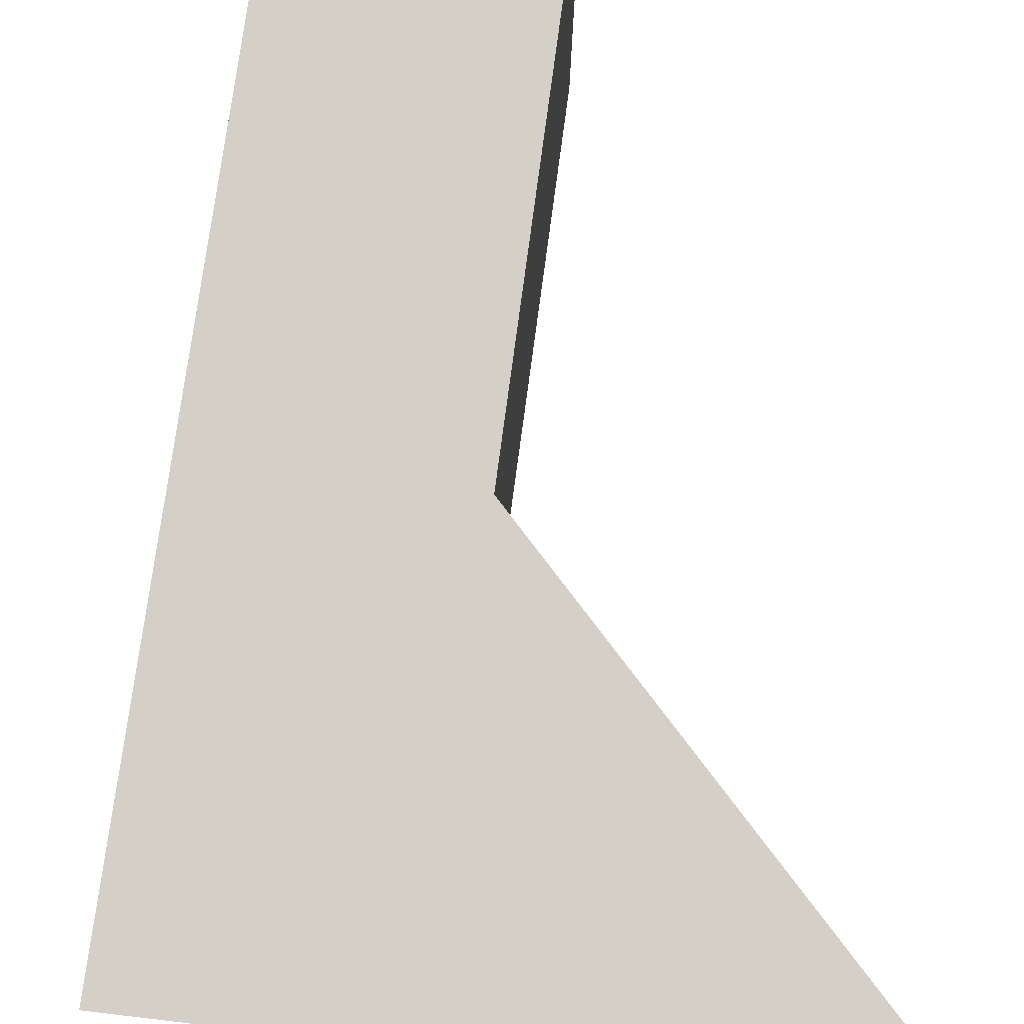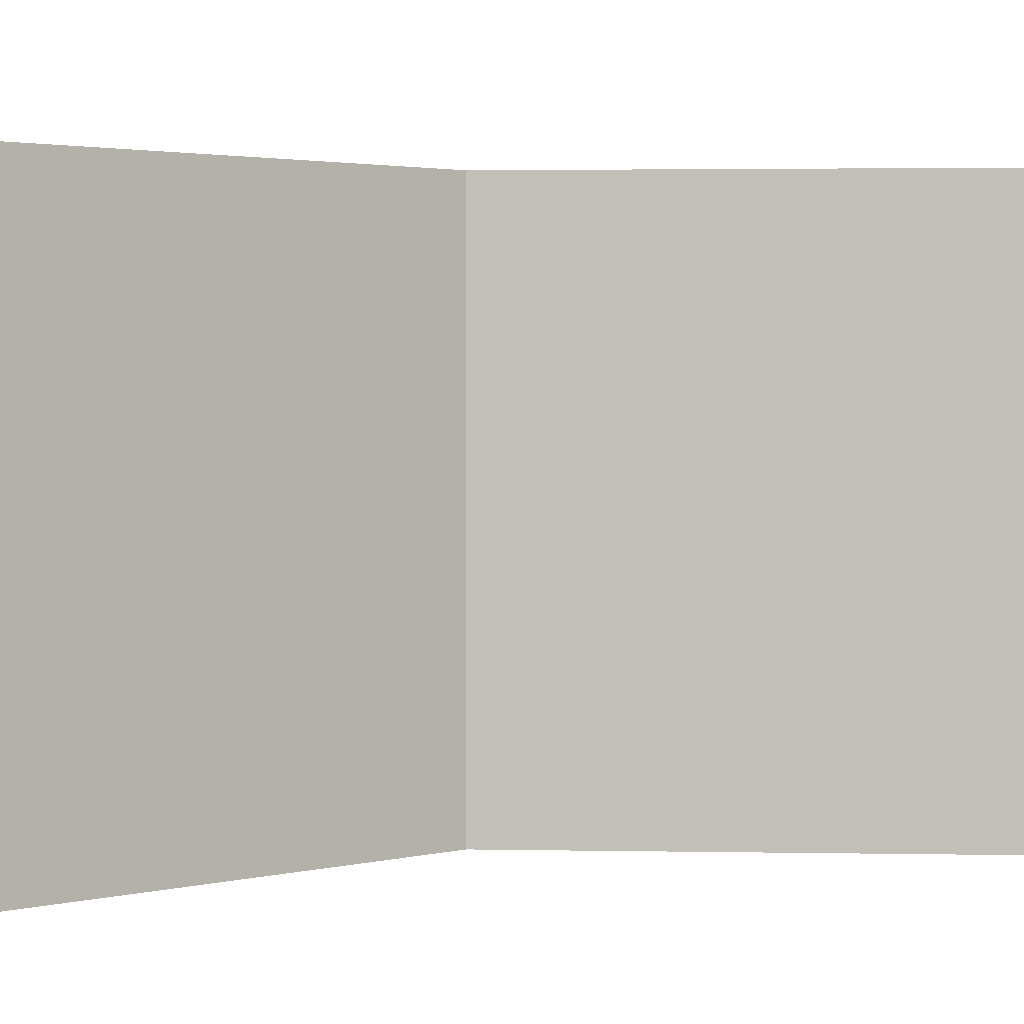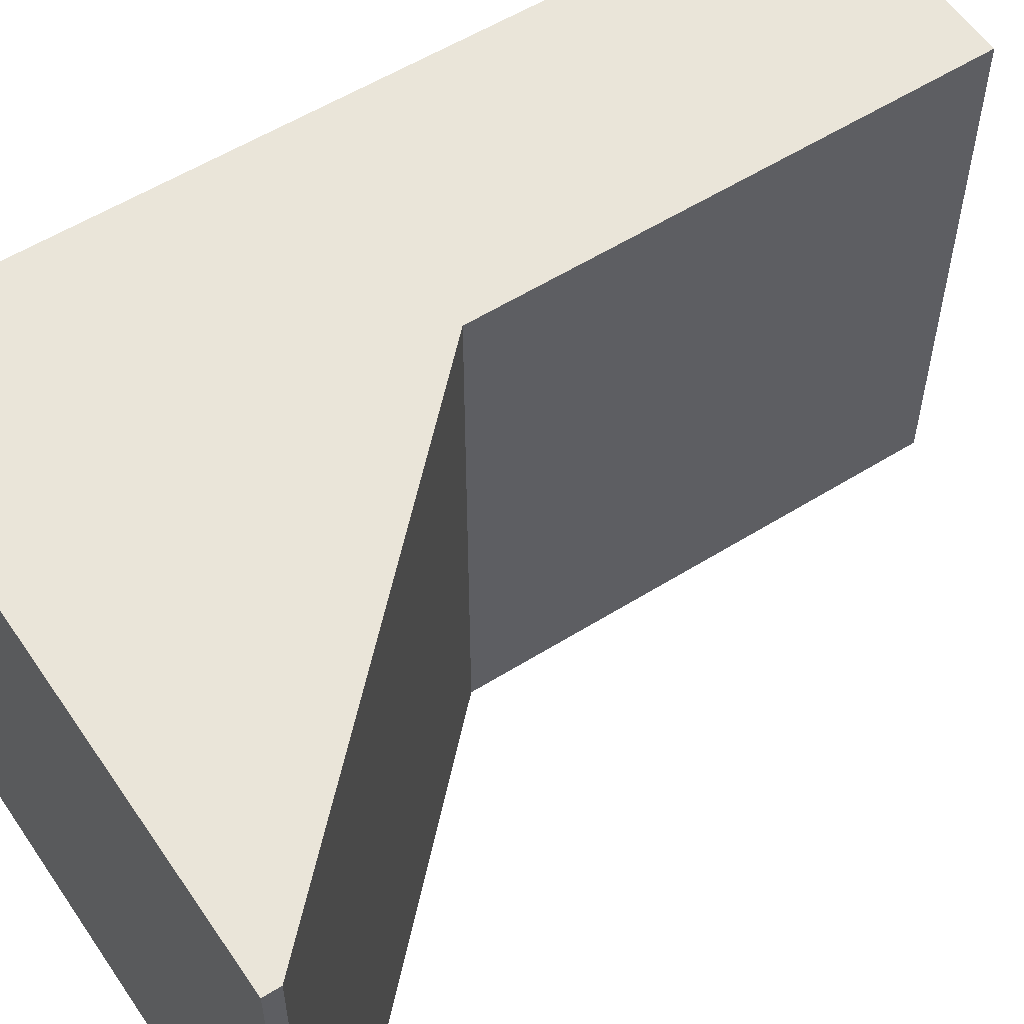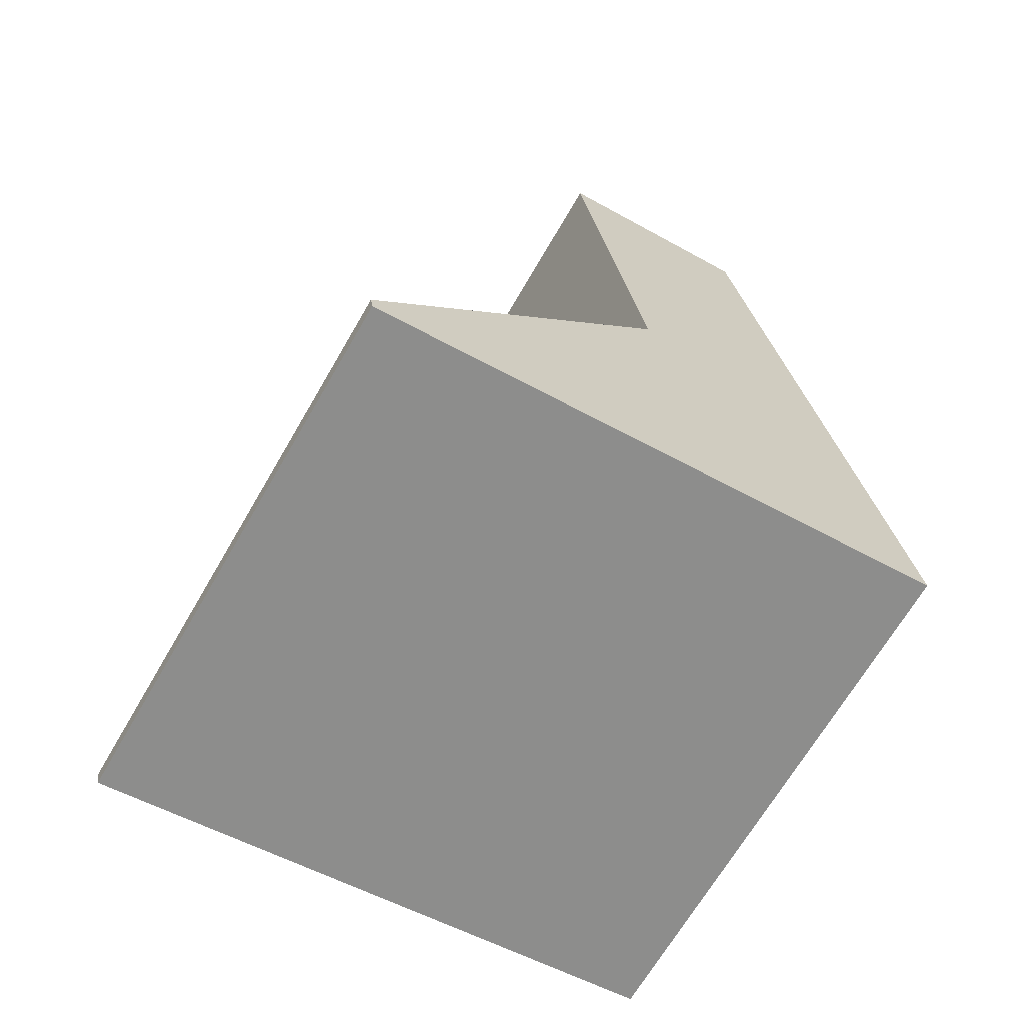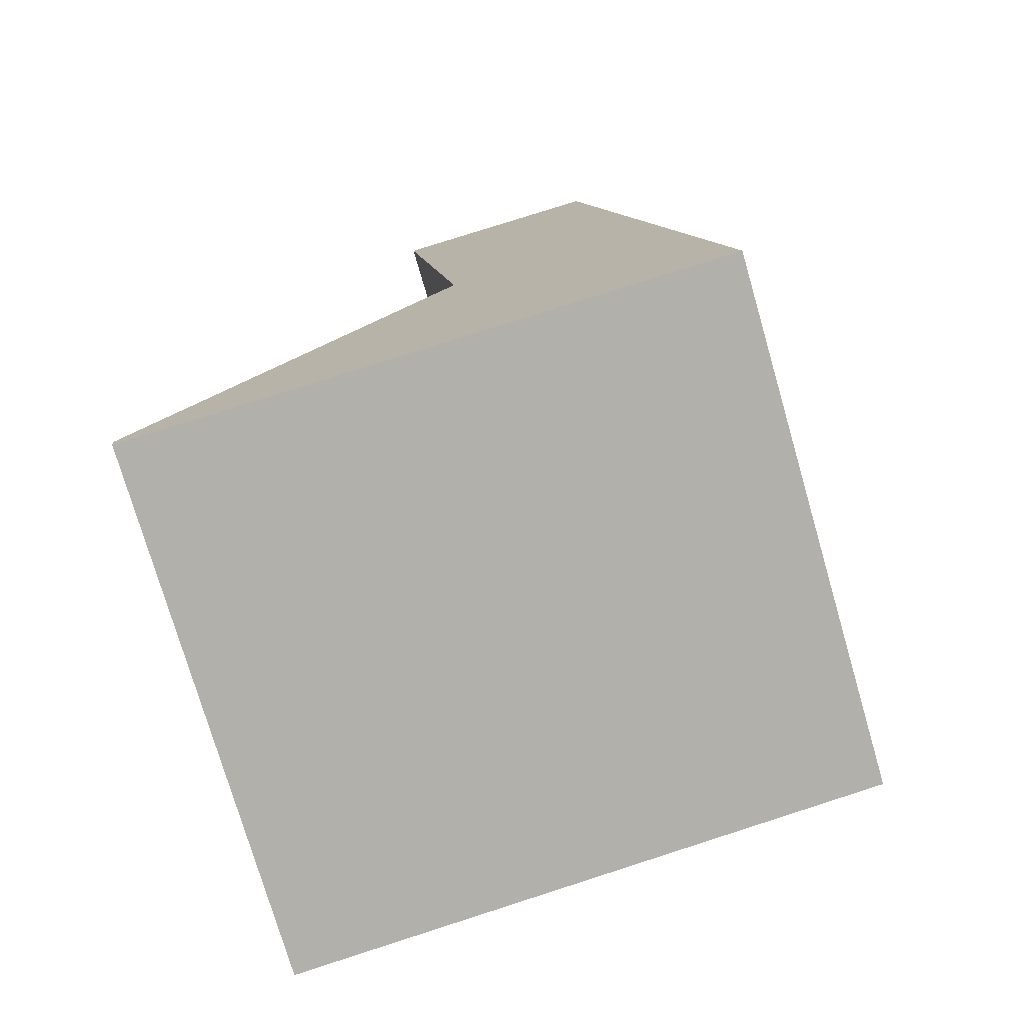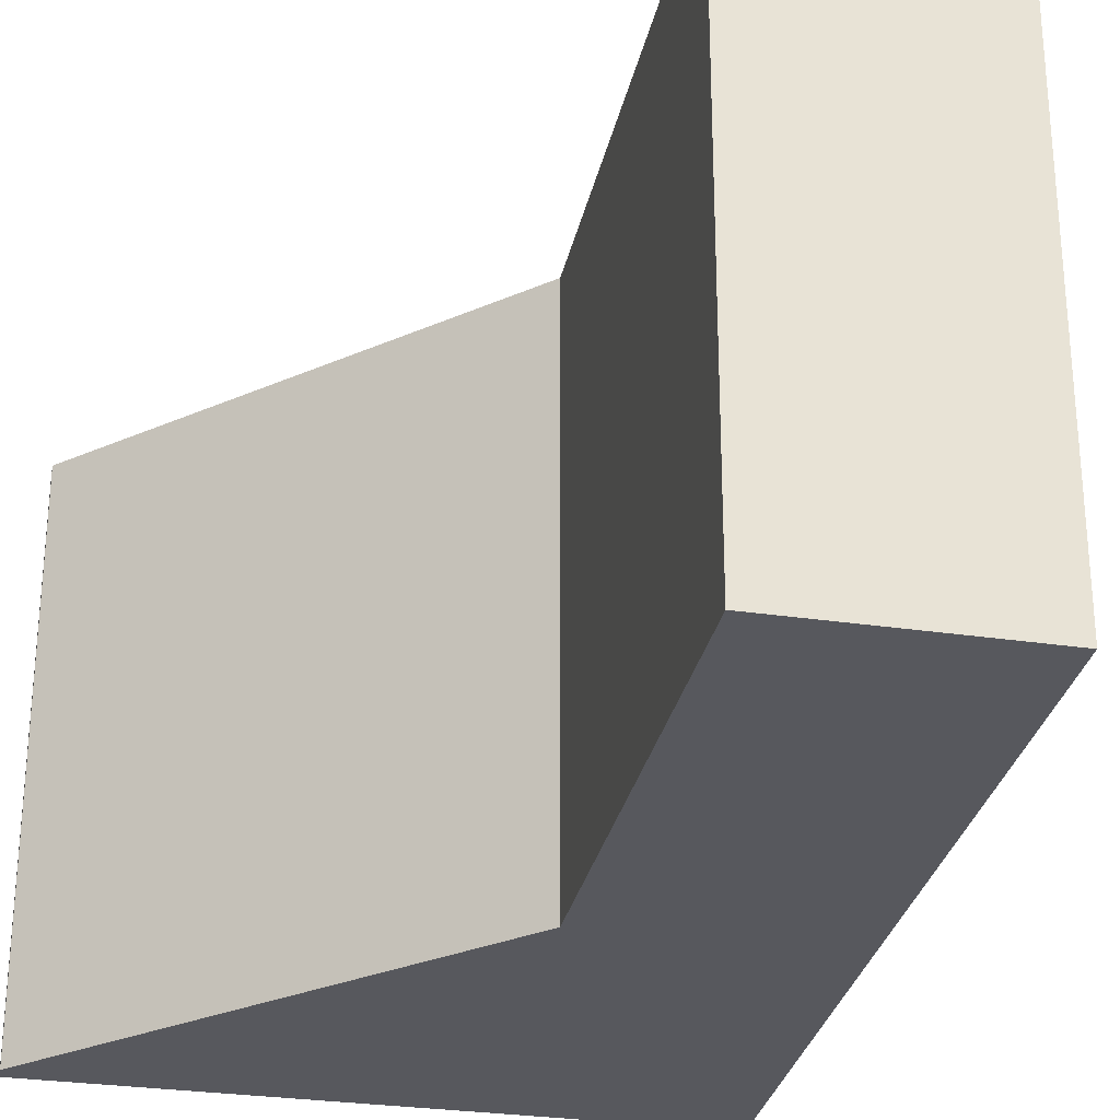
<metadata>
{"format":"obj","ext":"obj","renderer":"f3d","projection":"perspective","resolution":1024,"background":"white","views":[{"elev":79.9,"azim":179.5,"up":"+Y"},{"elev":2.4,"azim":-94.4,"up":"+Y"},{"elev":57.7,"azim":-131.1,"up":"+Y"},{"elev":-67.7,"azim":-30.1,"up":"+Z"},{"elev":-76.1,"azim":16.2,"up":"+Z"},{"elev":-28.9,"azim":-19.6,"up":"+Y"}]}
</metadata>
<code>
v  0 4.37 2.676e-16
v  0.201 4.37 -0.103
v  0.019 4.37 -0.126
v  2.512 4.37 3.347
v  2.556 4.37 0.196
v  4.817 4.37 0.483
v  4.108 4.37 5.093
v  2.492 4.37 3.487
v  1.958 4.37 7.172
v  4.038 4.37 5.547
v  3.754 4.37 7.395
v  0.019 7.715e-18 -0.126
v  0.201 6.307e-18 -0.103
v  2.556 -1.2e-17 0.196
v  4.817 -2.958e-17 0.483
v  0 0 0
v  2.512 -2.049e-16 3.347
v  1.958 -4.392e-16 7.172
v  2.492 -2.135e-16 3.487
v  3.754 -4.528e-16 7.395
v  4.108 -3.119e-16 5.093
v  4.038 -3.397e-16 5.547
g defaultobject
f 1 2 3
f 2 1 4
f 2 4 5
f 5 4 6
f 6 4 7
f 7 4 8
f 7 8 9
f 7 9 10
f 10 9 11
f 2 12 3
f 12 2 5
f 12 5 6
f 12 6 13
f 13 6 14
f 14 6 15
f 12 1 3
f 1 12 16
f 17 8 4
f 8 17 9
f 9 17 18
f 18 17 19
f 16 4 1
f 4 16 17
f 18 11 9
f 11 18 20
f 20 10 11
f 10 20 7
f 7 20 6
f 6 20 21
f 6 21 15
f 21 20 22
f 18 22 20
f 22 18 19
f 22 19 21
f 21 19 15
f 15 19 17
f 15 17 16
f 15 16 14
f 14 16 13
f 13 16 12

</code>
